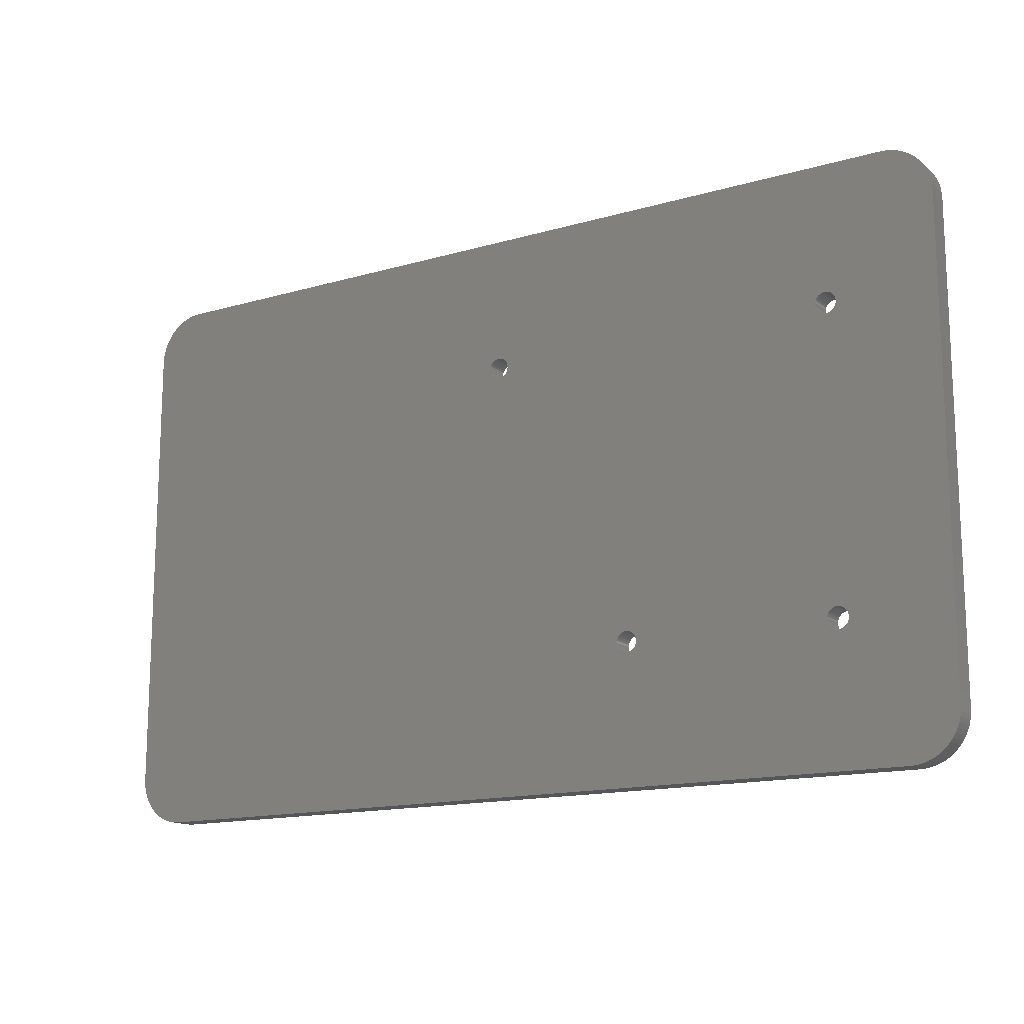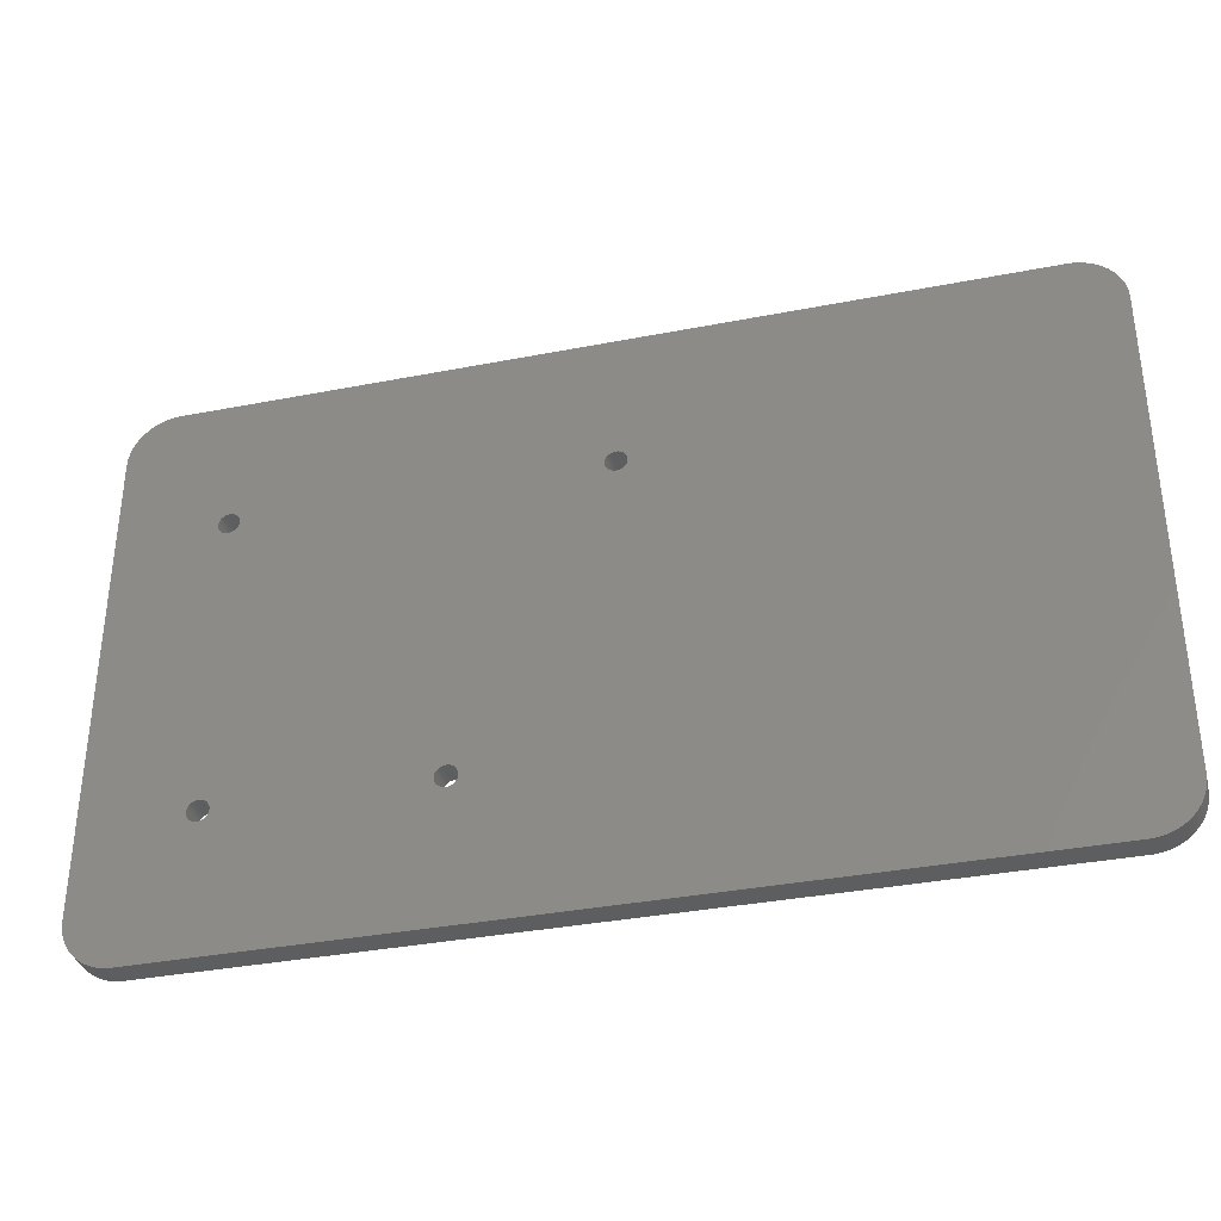
<metadata>
{"format":"stl","ext":"stl","renderer":"f3d","projection":"perspective","resolution":1024,"background":"white","views":[{"elev":-14.7,"azim":-147.8,"up":"+Y"},{"elev":-35.0,"azim":14.6,"up":"+Y"}]}
</metadata>
<code>
# stl→obj: 392 verts, 796 faces
v 97.51 63.91 0
v 96.5 64.28 5.5
v 97.51 63.91 5.5
v 96.5 64.28 0
v 98.48 63.44 0
v 98.48 63.44 5.5
v 96.5 -64.28 0
v 97.51 -63.91 5.5
v 96.5 -64.28 5.5
v 97.51 -63.91 0
v -104.3 -53.69 0
v -104.3 53.69 5.5
v -104.3 53.69 0
v -104.3 -53.69 5.5
v 104.3 -53.69 5.5
v 104.3 53.69 0
v 104.3 53.69 5.5
v 104.3 -53.69 0
v -103.4 -58.01 0
v -103.8 -56.99 5.5
v -103.8 -56.99 0
v -103.4 -58.01 5.5
v 93.19 64.78 0
v -93.19 64.78 5.5
v 93.19 64.78 5.5
v -93.19 64.78 0
v 94.33 64.72 0
v 94.33 64.72 5.5
v -93.19 -64.78 0
v 93.19 -64.78 5.5
v -93.19 -64.78 5.5
v 93.19 -64.78 0
v -31.06 -31.26 5.5
v -77.48 32.41 5.5
v -31.5 -31.39 5.5
v -31.91 -31.61 5.5
v -77.12 -33.27 5.5
v -77.07 -33.75 5.5
v -77.77 32.06 5.5
v -77.26 -32.82 5.5
v -77.48 -32.41 5.5
v -78.12 31.77 5.5
v -77.77 -32.06 5.5
v -78.12 -31.77 5.5
v -78.53 31.55 5.5
v -78.53 -31.55 5.5
v -78.98 31.41 5.5
v -78.98 -31.41 5.5
v -79.46 31.36 5.5
v -79.46 -31.36 5.5
v -79.93 31.41 5.5
v -79.94 -31.41 5.5
v -80.37 31.54 5.5
v -80.39 -31.55 5.5
v -80.78 31.76 5.5
v -80.79 -31.77 5.5
v -81.14 -32.06 5.5
v -81.14 32.06 5.5
v -81.43 -32.41 5.5
v -81.44 32.42 5.5
v -81.66 32.83 5.5
v -81.8 33.28 5.5
v -81.84 33.75 5.5
v -81.65 -32.82 5.5
v 104.2 54.83 5.5
v 3.833 32.39 5.5
v 4.052 32.8 5.5
v 104.1 55.93 5.5
v 103.8 56.99 5.5
v 3.535 32.03 5.5
v 103.4 58.01 5.5
v 102.9 58.98 5.5
v 104.2 -54.83 5.5
v 104.1 -55.93 5.5
v 103.8 -56.99 5.5
v 102.4 59.9 5.5
v 101.8 60.75 5.5
v 4.187 33.25 5.5
v 102.4 -59.9 5.5
v 101.8 -60.75 5.5
v 101 61.54 5.5
v 101 -61.54 5.5
v 100.2 62.25 5.5
v 100.2 -62.25 5.5
v 99.4 62.89 5.5
v 103.4 -58.01 5.5
v 99.4 -62.89 5.5
v 98.48 -63.44 5.5
v 95.43 64.55 5.5
v 95.43 -64.55 5.5
v 94.33 -64.72 5.5
v 4.233 33.72 5.5
v 4.187 34.18 5.5
v 4.052 34.63 5.5
v 3.833 35.04 5.5
v 3.535 35.4 5.5
v 3.172 35.7 5.5
v 2.761 35.92 5.5
v 2.316 36.05 5.5
v 1.849 36.1 5.5
v 1.381 36.05 5.5
v -77.07 33.75 5.5
v -0.5358 33.72 5.5
v -0.4896 34.18 5.5
v -77.12 34.23 5.5
v -0.3543 34.63 5.5
v -28.24 -33.12 5.5
v -28.19 -33.59 5.5
v -28.37 -32.68 5.5
v -28.59 -32.27 5.5
v -28.89 -31.91 5.5
v -29.25 -31.61 5.5
v -29.66 -31.39 5.5
v -30.11 -31.25 5.5
v -30.58 -31.21 5.5
v -77.12 33.27 5.5
v -77.26 32.82 5.5
v -32.26 -31.91 5.5
v -32.77 -32.66 5.5
v -32.91 -33.11 5.5
v -32.55 -32.26 5.5
v -77.26 34.67 5.5
v -0.1352 35.04 5.5
v -77.48 35.08 5.5
v 0.1626 35.4 5.5
v 0.5258 35.7 5.5
v 0.9362 35.92 5.5
v -77.77 35.43 5.5
v -78.12 35.72 5.5
v -78.53 35.94 5.5
v -78.98 36.08 5.5
v -79.46 36.13 5.5
v -81.79 34.23 5.5
v -81.65 34.67 5.5
v -81.43 35.08 5.5
v -81.14 35.43 5.5
v -80.79 35.72 5.5
v -80.39 35.94 5.5
v -79.94 36.08 5.5
v 102.9 -58.98 5.5
v 3.172 31.73 5.5
v 2.761 31.51 5.5
v 2.316 31.38 5.5
v 1.849 31.33 5.5
v 1.381 31.38 5.5
v 0.9362 31.51 5.5
v 0.5258 31.73 5.5
v 0.1626 32.03 5.5
v -0.4896 33.25 5.5
v -0.3543 32.8 5.5
v -0.1352 32.39 5.5
v -28.24 -34.06 5.5
v -28.37 -34.5 5.5
v -28.59 -34.91 5.5
v -28.89 -35.28 5.5
v -29.25 -35.58 5.5
v -29.66 -35.79 5.5
v -30.11 -35.93 5.5
v -30.58 -35.98 5.5
v -31.06 -35.93 5.5
v -32.96 -33.59 5.5
v -32.91 -34.07 5.5
v -77.12 -34.23 5.5
v -32.77 -34.52 5.5
v -77.26 -34.67 5.5
v -32.55 -34.92 5.5
v -77.48 -35.08 5.5
v -32.26 -35.28 5.5
v -77.77 -35.43 5.5
v -31.91 -35.57 5.5
v -78.12 -35.72 5.5
v -31.5 -35.79 5.5
v -78.53 -35.94 5.5
v -78.98 -36.08 5.5
v -79.46 -36.13 5.5
v -79.93 -36.08 5.5
v -81.79 -33.27 5.5
v -80.37 -35.95 5.5
v -80.78 -35.73 5.5
v -81.14 -35.43 5.5
v -81.44 -35.07 5.5
v -81.66 -34.66 5.5
v -81.8 -34.21 5.5
v -81.84 -33.75 5.5
v -94.33 64.72 5.5
v -95.43 64.55 5.5
v -96.49 64.28 5.5
v -94.33 -64.72 5.5
v -97.51 63.91 5.5
v -95.43 -64.55 5.5
v -98.48 63.44 5.5
v -96.49 -64.28 5.5
v -99.4 62.89 5.5
v -97.51 -63.91 5.5
v -100.2 62.25 5.5
v -98.48 -63.44 5.5
v -101 61.54 5.5
v -99.4 -62.89 5.5
v -101.8 60.75 5.5
v -100.2 -62.25 5.5
v -102.4 59.9 5.5
v -101 -61.54 5.5
v -102.9 58.98 5.5
v -101.8 -60.75 5.5
v -103.4 58.01 5.5
v -102.4 -59.9 5.5
v -103.8 56.99 5.5
v -102.9 -58.98 5.5
v -104.1 55.93 5.5
v -104.2 54.83 5.5
v -104.1 -55.93 5.5
v -104.2 -54.83 5.5
v 95.43 64.55 0
v -96.49 64.28 0
v -97.51 63.91 0
v 98.48 -63.44 0
v 94.33 -64.72 0
v -98.48 -63.44 0
v -97.51 -63.91 0
v -0.4896 33.25 0
v -77.12 33.27 0
v -77.07 33.75 0
v -32.55 -32.26 0
v -77.48 -32.41 0
v -32.26 -31.91 0
v -31.91 -31.61 0
v -77.26 32.82 0
v -77.77 -32.06 0
v -77.48 32.41 0
v -77.77 32.06 0
v -78.12 -31.77 0
v -78.12 31.77 0
v -78.53 31.55 0
v -78.53 -31.55 0
v -78.98 31.41 0
v -78.98 -31.41 0
v -79.46 -31.36 0
v -79.46 31.36 0
v -79.93 31.41 0
v -79.94 -31.41 0
v -80.37 31.54 0
v -80.39 -31.55 0
v -80.78 31.76 0
v -80.79 -31.77 0
v -81.14 -32.06 0
v -81.14 32.06 0
v -81.43 -32.41 0
v -81.44 32.42 0
v -81.65 -32.82 0
v -81.79 -33.27 0
v -81.84 -33.75 0
v -81.66 32.83 0
v 104.2 -54.83 0
v 3.833 32.39 0
v 104.1 -55.93 0
v 4.052 32.8 0
v 103.8 -56.99 0
v 4.187 33.25 0
v 103.4 -58.01 0
v 104.2 54.83 0
v 104.1 55.93 0
v 102.9 -58.98 0
v 103.8 56.99 0
v 102.4 -59.9 0
v 103.4 58.01 0
v 101.8 -60.75 0
v 3.535 32.03 0
v 101 -61.54 0
v 102.9 58.98 0
v 100.2 -62.25 0
v 102.4 59.9 0
v 101.8 60.75 0
v 99.4 -62.89 0
v 101 61.54 0
v 100.2 62.25 0
v 99.4 62.89 0
v 95.43 -64.55 0
v 4.233 33.72 0
v 3.172 31.73 0
v -28.24 -33.12 0
v 2.761 31.51 0
v -28.37 -32.68 0
v 2.316 31.38 0
v -28.59 -32.27 0
v 1.849 31.33 0
v -28.89 -31.91 0
v -29.66 -31.39 0
v 0.9362 31.51 0
v -29.25 -31.61 0
v 1.381 31.38 0
v -28.19 -33.59 0
v -28.24 -34.06 0
v -28.37 -34.5 0
v -28.59 -34.91 0
v -28.89 -35.28 0
v -29.25 -35.58 0
v -29.66 -35.79 0
v -30.11 -35.93 0
v -30.58 -35.98 0
v -32.91 -34.07 0
v -77.07 -33.75 0
v -32.96 -33.59 0
v -77.12 -34.23 0
v -32.77 -34.52 0
v -77.26 -34.67 0
v -32.55 -34.92 0
v -77.48 -35.08 0
v -32.26 -35.28 0
v -77.77 -35.43 0
v -31.91 -35.57 0
v -31.5 -35.79 0
v -31.06 -35.93 0
v -78.12 -35.72 0
v -78.53 -35.94 0
v -78.98 -36.08 0
v -79.46 -36.13 0
v -81.8 -34.21 0
v -81.66 -34.66 0
v -81.44 -35.07 0
v -81.14 -35.43 0
v -80.78 -35.73 0
v -80.37 -35.95 0
v -79.93 -36.08 0
v 4.187 34.18 0
v 4.052 34.63 0
v 3.833 35.04 0
v 3.535 35.4 0
v 3.172 35.7 0
v 2.761 35.92 0
v 2.316 36.05 0
v 1.849 36.1 0
v 1.381 36.05 0
v 0.9362 35.92 0
v 0.5258 31.73 0
v -30.11 -31.25 0
v 0.1626 32.03 0
v -30.58 -31.21 0
v -0.1352 32.39 0
v -31.06 -31.26 0
v -0.3543 32.8 0
v -0.5358 33.72 0
v -0.4896 34.18 0
v -31.5 -31.39 0
v -32.77 -32.66 0
v -77.26 -32.82 0
v -77.12 -33.27 0
v -32.91 -33.11 0
v -77.12 34.23 0
v -0.3543 34.63 0
v -77.26 34.67 0
v -0.1352 35.04 0
v -77.48 35.08 0
v 0.1626 35.4 0
v -77.77 35.43 0
v 0.5258 35.7 0
v -78.12 35.72 0
v -78.53 35.94 0
v -78.98 36.08 0
v -79.46 36.13 0
v -79.94 36.08 0
v -81.8 33.28 0
v -80.39 35.94 0
v -80.79 35.72 0
v -81.14 35.43 0
v -81.43 35.08 0
v -81.65 34.67 0
v -81.79 34.23 0
v -81.84 33.75 0
v -94.33 -64.72 0
v -95.43 -64.55 0
v -96.49 -64.28 0
v -94.33 64.72 0
v -95.43 64.55 0
v -99.4 -62.89 0
v -100.2 -62.25 0
v -98.48 63.44 0
v -101 -61.54 0
v -99.4 62.89 0
v -101.8 -60.75 0
v -100.2 62.25 0
v -102.4 -59.9 0
v -101 61.54 0
v -102.9 -58.98 0
v -101.8 60.75 0
v -102.4 59.9 0
v -102.9 58.98 0
v -104.1 -55.93 0
v -103.4 58.01 0
v -104.2 -54.83 0
v -103.8 56.99 0
v -104.1 55.93 0
v -104.2 54.83 0
f 1 2 3
f 2 1 4
f 5 3 6
f 3 5 1
f 7 8 9
f 8 7 10
f 11 12 13
f 12 11 14
f 15 16 17
f 16 15 18
f 19 20 21
f 20 19 22
f 23 24 25
f 24 23 26
f 27 25 28
f 25 27 23
f 29 30 31
f 30 29 32
f 33 34 35
f 36 37 38
f 39 35 34
f 36 40 37
f 35 39 36
f 36 41 40
f 42 36 39
f 36 43 41
f 44 36 42
f 36 44 43
f 45 44 42
f 45 46 44
f 47 46 45
f 47 48 46
f 49 48 47
f 49 50 48
f 51 50 49
f 51 52 50
f 53 52 51
f 53 54 52
f 55 54 53
f 55 56 54
f 55 57 56
f 58 57 55
f 58 59 57
f 60 59 58
f 12 59 60
f 12 60 61
f 14 59 12
f 12 61 62
f 12 62 63
f 59 14 64
f 25 17 65
f 66 17 67
f 25 65 68
f 17 66 15
f 25 68 69
f 70 15 66
f 30 15 70
f 25 69 71
f 25 71 72
f 73 30 74
f 74 30 75
f 25 72 76
f 25 76 77
f 17 25 78
f 79 30 80
f 25 77 81
f 80 30 82
f 25 81 83
f 82 30 84
f 25 83 85
f 25 85 6
f 75 30 86
f 25 6 3
f 84 30 87
f 25 3 2
f 87 30 88
f 25 2 89
f 88 30 8
f 25 89 28
f 8 30 9
f 9 30 90
f 90 30 91
f 78 25 92
f 25 93 92
f 25 94 93
f 25 95 94
f 25 96 95
f 25 97 96
f 25 98 97
f 25 99 98
f 25 100 99
f 24 100 25
f 100 24 101
f 102 103 104
f 105 104 106
f 103 107 108
f 103 109 107
f 103 110 109
f 103 111 110
f 103 112 111
f 103 113 112
f 103 114 113
f 103 115 114
f 103 33 115
f 116 103 102
f 117 103 116
f 103 117 33
f 34 33 117
f 36 38 118
f 119 38 120
f 121 38 119
f 118 38 121
f 122 106 123
f 124 123 125
f 24 125 126
f 24 126 127
f 101 24 127
f 104 105 102
f 106 122 105
f 123 124 122
f 125 24 128
f 125 128 124
f 128 24 129
f 129 24 130
f 130 24 131
f 131 24 132
f 133 12 63
f 134 12 133
f 135 12 134
f 136 12 135
f 137 12 136
f 12 137 24
f 138 24 137
f 139 24 138
f 132 24 139
f 17 78 67
f 140 30 79
f 86 30 140
f 15 30 73
f 141 30 70
f 108 141 142
f 108 142 143
f 108 143 144
f 108 144 145
f 108 145 146
f 108 146 147
f 108 147 148
f 108 149 103
f 108 150 149
f 108 151 150
f 108 148 151
f 141 108 30
f 152 30 108
f 153 30 152
f 154 30 153
f 155 30 154
f 156 30 155
f 157 30 156
f 158 30 157
f 31 158 159
f 31 159 160
f 120 38 161
f 161 38 162
f 163 162 38
f 162 163 164
f 165 164 163
f 164 165 166
f 167 166 165
f 166 167 168
f 169 168 167
f 168 169 170
f 171 170 169
f 31 170 171
f 170 31 172
f 172 31 160
f 31 171 173
f 31 173 174
f 31 174 175
f 31 175 176
f 64 14 177
f 158 31 30
f 178 31 176
f 179 31 178
f 14 179 180
f 14 180 181
f 14 181 182
f 14 182 183
f 177 14 184
f 12 24 185
f 184 14 183
f 12 185 186
f 179 14 31
f 12 186 187
f 31 14 188
f 12 187 189
f 188 14 190
f 12 189 191
f 190 14 192
f 12 191 193
f 192 14 194
f 12 193 195
f 194 14 196
f 12 195 197
f 196 14 198
f 12 197 199
f 198 14 200
f 12 199 201
f 200 14 202
f 12 201 203
f 202 14 204
f 12 203 205
f 204 14 206
f 12 205 207
f 206 14 208
f 12 207 209
f 208 14 22
f 12 209 210
f 22 14 20
f 20 14 211
f 211 14 212
f 213 28 89
f 28 213 27
f 214 189 187
f 189 214 215
f 4 89 2
f 89 4 213
f 10 88 8
f 88 10 216
f 32 91 30
f 91 32 217
f 218 194 196
f 194 218 219
f 220 221 222
f 223 224 225
f 226 227 221
f 228 225 224
f 226 229 227
f 225 228 226
f 226 230 229
f 231 226 228
f 226 232 230
f 226 231 232
f 231 233 232
f 234 233 231
f 234 235 233
f 236 235 234
f 237 235 236
f 237 238 235
f 237 239 238
f 240 239 237
f 240 241 239
f 242 241 240
f 242 243 241
f 244 243 242
f 245 243 244
f 245 246 243
f 247 246 245
f 247 248 246
f 11 247 249
f 247 11 248
f 11 249 250
f 13 248 11
f 11 250 251
f 248 13 252
f 32 18 253
f 18 254 16
f 32 253 255
f 256 16 254
f 32 255 257
f 23 16 258
f 32 257 259
f 260 23 261
f 32 259 262
f 261 23 263
f 32 262 264
f 263 23 265
f 32 264 266
f 18 32 267
f 32 266 268
f 265 23 269
f 32 268 270
f 271 23 272
f 32 270 273
f 272 23 274
f 32 273 216
f 274 23 275
f 32 216 10
f 275 23 276
f 32 10 7
f 276 23 5
f 32 7 277
f 5 23 1
f 32 277 217
f 1 23 4
f 4 23 213
f 213 23 27
f 269 23 271
f 23 258 278
f 16 23 260
f 258 16 256
f 18 267 254
f 32 279 267
f 280 279 32
f 279 280 281
f 282 281 280
f 281 282 283
f 284 283 282
f 283 284 285
f 286 285 284
f 287 288 289
f 290 289 288
f 289 290 286
f 285 286 290
f 280 32 291
f 32 292 291
f 32 293 292
f 32 294 293
f 32 295 294
f 32 296 295
f 32 297 296
f 32 298 297
f 29 298 32
f 298 29 299
f 300 301 302
f 303 300 304
f 305 304 306
f 307 306 308
f 309 308 310
f 29 310 311
f 29 311 312
f 299 29 312
f 300 303 301
f 304 305 303
f 306 307 305
f 310 29 313
f 308 309 307
f 310 313 309
f 313 29 314
f 314 29 315
f 315 29 316
f 317 11 251
f 318 11 317
f 319 11 318
f 320 11 319
f 321 11 320
f 11 321 29
f 322 29 321
f 323 29 322
f 316 29 323
f 324 23 278
f 325 23 324
f 326 23 325
f 327 23 326
f 328 23 327
f 329 23 328
f 330 23 329
f 331 23 330
f 26 331 332
f 26 332 333
f 288 287 334
f 335 334 287
f 334 335 336
f 337 336 335
f 336 337 338
f 339 338 337
f 338 339 340
f 221 340 339
f 221 220 340
f 220 222 341
f 341 222 342
f 221 339 343
f 221 343 226
f 344 345 223
f 345 344 346
f 347 346 344
f 301 347 302
f 346 347 301
f 224 223 345
f 348 342 222
f 342 348 349
f 350 349 348
f 349 350 351
f 352 351 350
f 351 352 353
f 354 353 352
f 26 353 354
f 353 26 355
f 355 26 333
f 26 354 356
f 26 356 357
f 26 357 358
f 26 358 359
f 26 359 360
f 252 13 361
f 331 26 23
f 362 26 360
f 363 26 362
f 13 363 364
f 13 364 365
f 13 365 366
f 13 366 367
f 361 13 368
f 11 29 369
f 368 13 367
f 11 369 370
f 363 13 26
f 11 370 371
f 26 13 372
f 11 371 219
f 372 13 373
f 11 219 218
f 373 13 214
f 11 218 374
f 214 13 215
f 11 374 375
f 215 13 376
f 11 375 377
f 376 13 378
f 11 377 379
f 378 13 380
f 11 379 381
f 380 13 382
f 11 381 383
f 382 13 384
f 11 383 19
f 384 13 385
f 11 19 21
f 385 13 386
f 11 21 387
f 386 13 388
f 11 387 389
f 388 13 390
f 390 13 391
f 391 13 392
f 388 203 386
f 203 388 205
f 376 193 191
f 193 376 378
f 373 187 186
f 187 373 214
f 26 185 24
f 185 26 372
f 215 191 189
f 191 215 376
f 216 87 88
f 87 216 273
f 371 190 192
f 190 371 370
f 379 206 381
f 206 379 204
f 389 14 11
f 14 389 212
f 13 210 392
f 210 13 12
f 378 195 193
f 195 378 380
f 386 201 385
f 201 386 203
f 391 207 390
f 207 391 209
f 372 186 185
f 186 372 373
f 217 90 91
f 90 217 277
f 277 9 90
f 9 277 7
f 219 192 194
f 192 219 371
f 370 188 190
f 188 370 369
f 369 31 188
f 31 369 29
f 140 259 86
f 259 140 262
f 276 6 85
f 6 276 5
f 274 83 81
f 83 274 275
f 76 272 77
f 272 76 271
f 77 274 81
f 274 77 272
f 72 271 76
f 271 72 269
f 375 198 200
f 198 375 374
f 383 22 19
f 22 383 208
f 381 208 383
f 208 381 206
f 387 212 389
f 212 387 211
f 21 211 387
f 211 21 20
f 384 197 382
f 197 384 199
f 385 199 384
f 199 385 201
f 392 209 391
f 209 392 210
f 390 205 388
f 205 390 207
f 75 255 74
f 255 75 257
f 74 253 73
f 253 74 255
f 73 18 15
f 18 73 253
f 80 264 79
f 264 80 266
f 79 262 140
f 262 79 264
f 273 84 87
f 84 273 270
f 69 265 71
f 265 69 263
f 71 269 72
f 269 71 265
f 17 260 65
f 260 17 16
f 275 85 83
f 85 275 276
f 380 197 195
f 197 380 382
f 86 257 75
f 257 86 259
f 270 82 84
f 82 270 268
f 82 266 80
f 266 82 268
f 68 263 69
f 263 68 261
f 65 261 68
f 261 65 260
f 377 200 202
f 200 377 375
f 377 204 379
f 204 377 202
f 374 196 198
f 196 374 218
f 357 129 130
f 129 357 356
f 358 130 131
f 130 358 357
f 61 361 62
f 361 61 252
f 360 132 139
f 132 360 359
f 229 117 227
f 117 229 34
f 238 51 49
f 51 238 239
f 348 122 350
f 122 348 105
f 222 105 348
f 105 222 102
f 221 102 222
f 102 221 116
f 359 131 132
f 131 359 358
f 241 55 53
f 55 241 243
f 62 368 63
f 368 62 361
f 63 367 133
f 367 63 368
f 133 366 134
f 366 133 367
f 134 365 135
f 365 134 366
f 135 364 136
f 364 135 365
f 363 138 137
f 138 363 362
f 239 53 51
f 53 239 241
f 230 34 229
f 34 230 39
f 232 45 42
f 45 232 233
f 230 42 39
f 42 230 232
f 233 47 45
f 47 233 235
f 235 49 47
f 49 235 238
f 356 128 129
f 128 356 354
f 350 124 352
f 124 350 122
f 227 116 221
f 116 227 117
f 60 252 61
f 252 60 248
f 58 248 60
f 248 58 246
f 243 58 55
f 58 243 246
f 364 137 136
f 137 364 363
f 362 139 138
f 139 362 360
f 352 128 354
f 128 352 124
f 331 99 100
f 99 331 330
f 330 98 99
f 98 330 329
f 285 145 144
f 145 285 290
f 355 127 126
f 127 355 333
f 267 141 70
f 141 267 279
f 256 78 258
f 78 256 67
f 334 148 147
f 148 334 336
f 148 338 151
f 338 148 336
f 103 342 104
f 342 103 341
f 281 143 142
f 143 281 283
f 123 353 125
f 353 123 351
f 353 126 125
f 126 353 355
f 333 101 127
f 101 333 332
f 332 100 101
f 100 332 331
f 104 349 106
f 349 104 342
f 283 144 143
f 144 283 285
f 324 94 325
f 94 324 93
f 325 95 326
f 95 325 94
f 106 351 123
f 351 106 349
f 279 142 141
f 142 279 281
f 258 92 278
f 92 258 78
f 267 66 254
f 66 267 70
f 254 67 256
f 67 254 66
f 288 147 146
f 147 288 334
f 290 146 145
f 146 290 288
f 149 341 103
f 341 149 220
f 150 220 149
f 220 150 340
f 151 340 150
f 340 151 338
f 326 96 327
f 96 326 95
f 329 97 98
f 97 329 328
f 278 93 324
f 93 278 92
f 328 96 97
f 96 328 327
f 339 115 33
f 115 339 337
f 337 114 115
f 114 337 335
f 335 113 114
f 113 335 287
f 299 160 159
f 160 299 312
f 119 223 121
f 223 119 344
f 226 35 36
f 35 226 343
f 296 157 156
f 157 296 297
f 293 152 292
f 152 293 153
f 161 347 120
f 347 161 302
f 343 33 35
f 33 343 339
f 121 225 118
f 225 121 223
f 120 344 119
f 344 120 347
f 298 159 158
f 159 298 299
f 297 158 157
f 158 297 298
f 168 306 166
f 306 168 308
f 310 168 170
f 168 310 308
f 311 170 172
f 170 311 310
f 312 172 160
f 172 312 311
f 225 36 118
f 36 225 226
f 292 108 291
f 108 292 152
f 284 111 286
f 111 284 110
f 295 156 155
f 156 295 296
f 295 154 294
f 154 295 155
f 294 153 293
f 153 294 154
f 162 302 161
f 302 162 300
f 164 300 162
f 300 164 304
f 166 304 164
f 304 166 306
f 282 110 284
f 110 282 109
f 287 112 113
f 112 287 289
f 280 109 282
f 109 280 107
f 291 107 280
f 107 291 108
f 289 111 112
f 111 289 286
f 234 44 46
f 44 234 231
f 236 46 48
f 46 236 234
f 182 317 183
f 317 182 318
f 240 50 52
f 50 240 237
f 307 165 305
f 165 307 167
f 316 176 175
f 176 316 323
f 301 37 346
f 37 301 38
f 237 48 50
f 48 237 236
f 322 179 178
f 179 322 321
f 183 251 184
f 251 183 317
f 184 250 177
f 250 184 251
f 177 249 64
f 249 177 250
f 64 247 59
f 247 64 249
f 59 245 57
f 245 59 247
f 244 54 56
f 54 244 242
f 323 178 176
f 178 323 322
f 309 167 307
f 167 309 169
f 313 173 171
f 173 313 314
f 309 171 169
f 171 309 313
f 314 174 173
f 174 314 315
f 315 175 174
f 175 315 316
f 345 41 224
f 41 345 40
f 231 43 44
f 43 231 228
f 303 38 301
f 38 303 163
f 305 163 303
f 163 305 165
f 181 318 182
f 318 181 319
f 180 319 181
f 319 180 320
f 321 180 179
f 180 321 320
f 245 56 57
f 56 245 244
f 242 52 54
f 52 242 240
f 346 40 345
f 40 346 37
f 224 43 228
f 43 224 41

</code>
